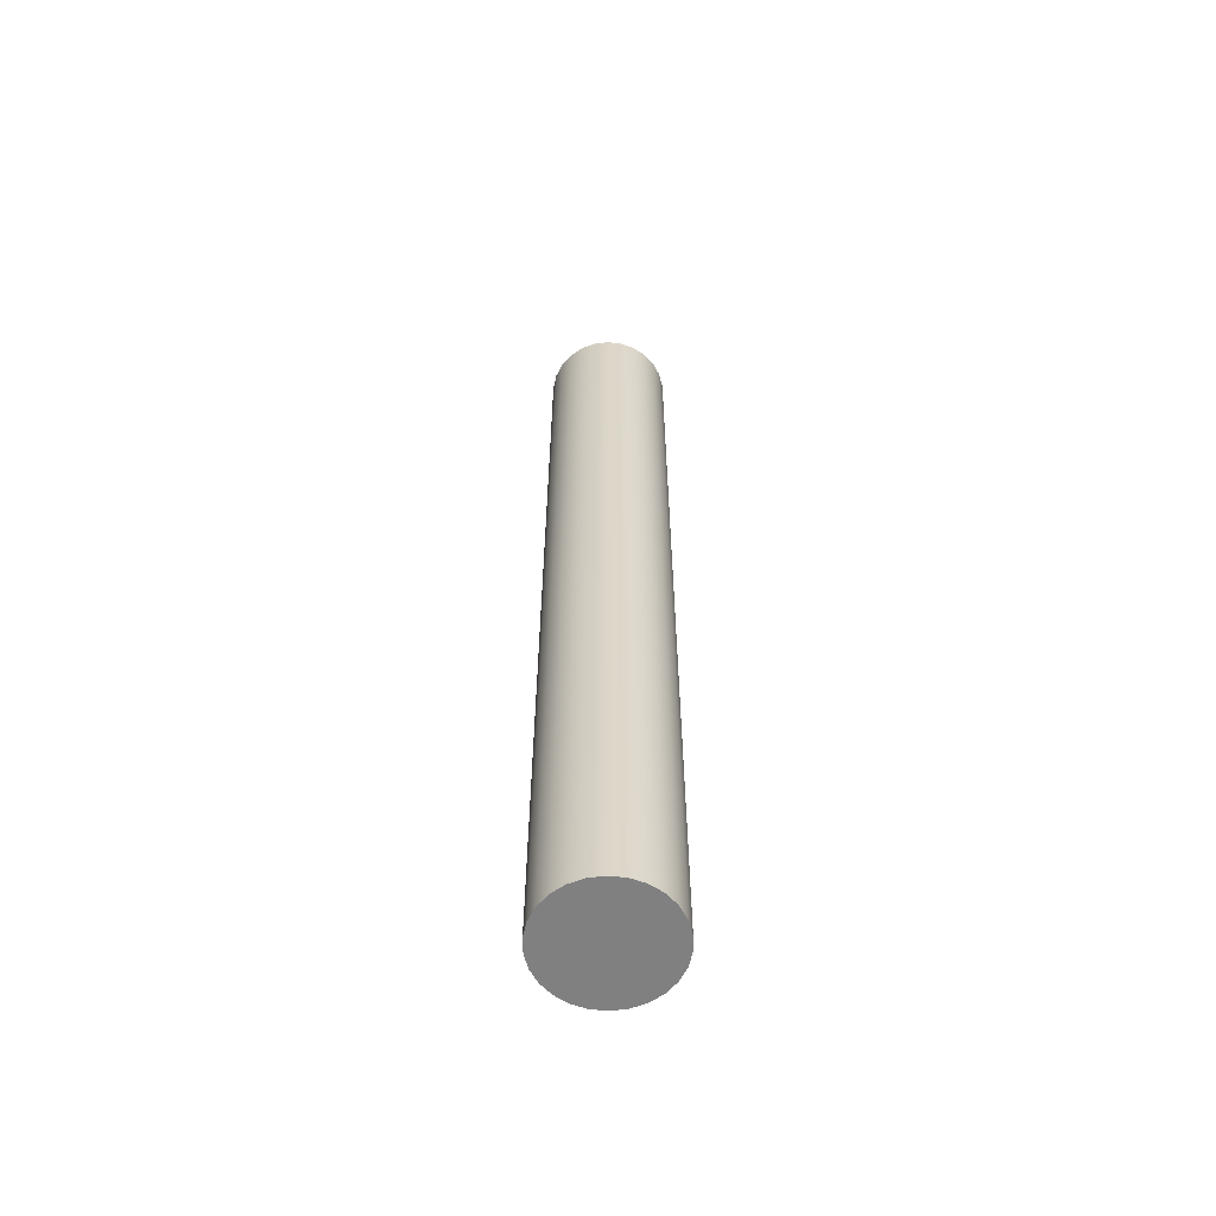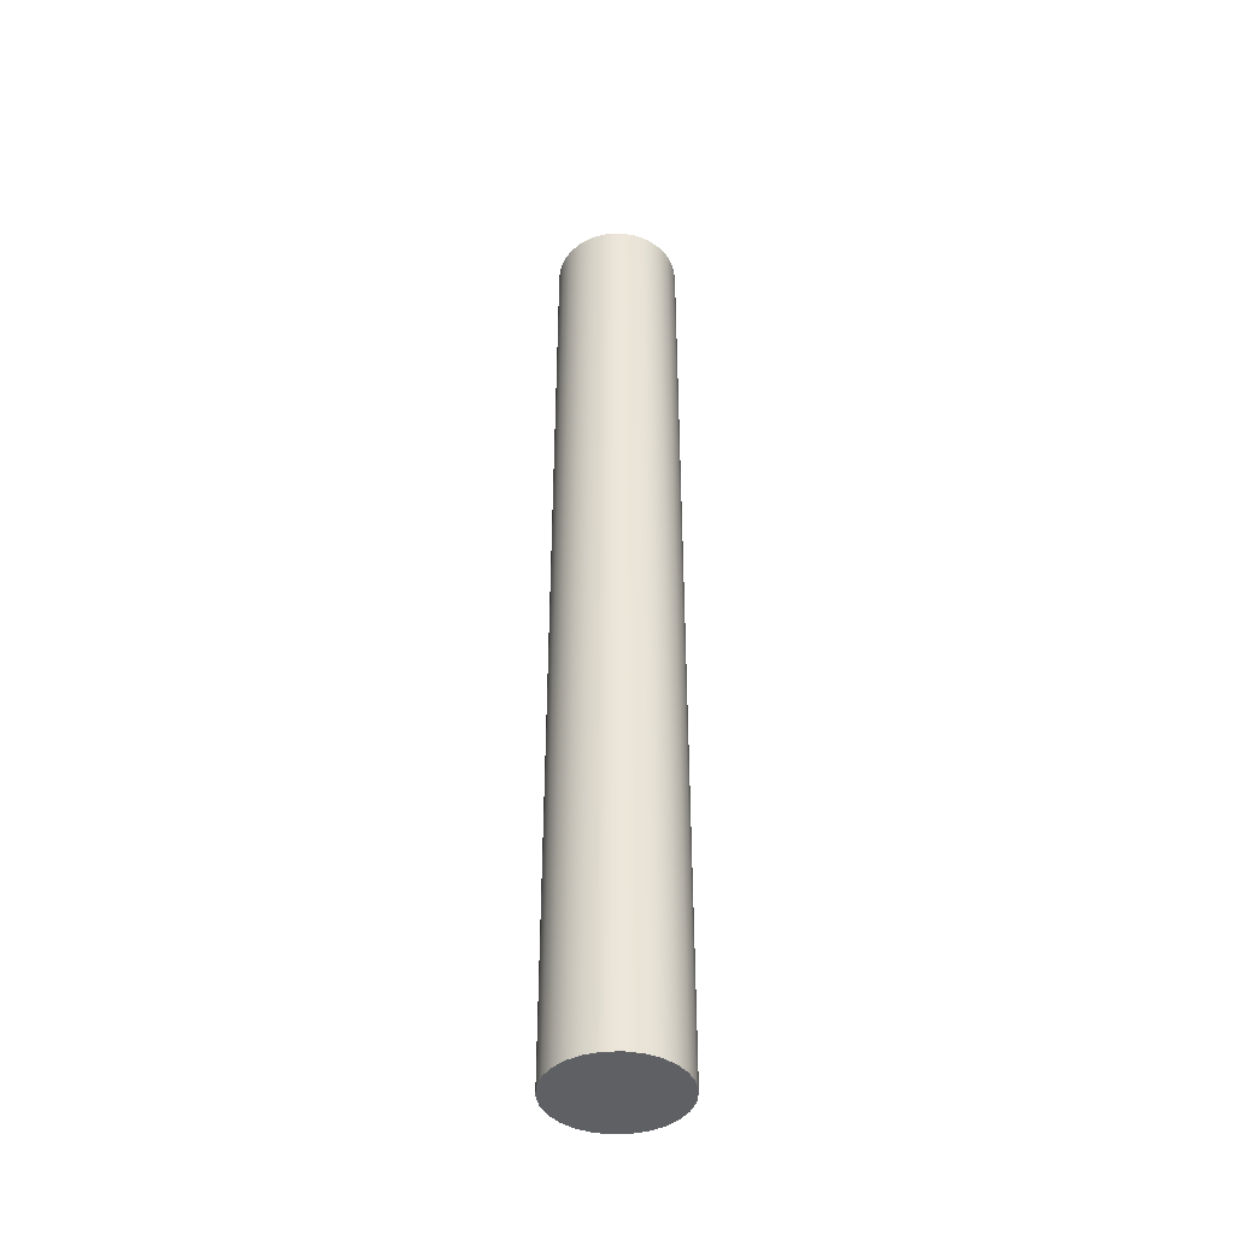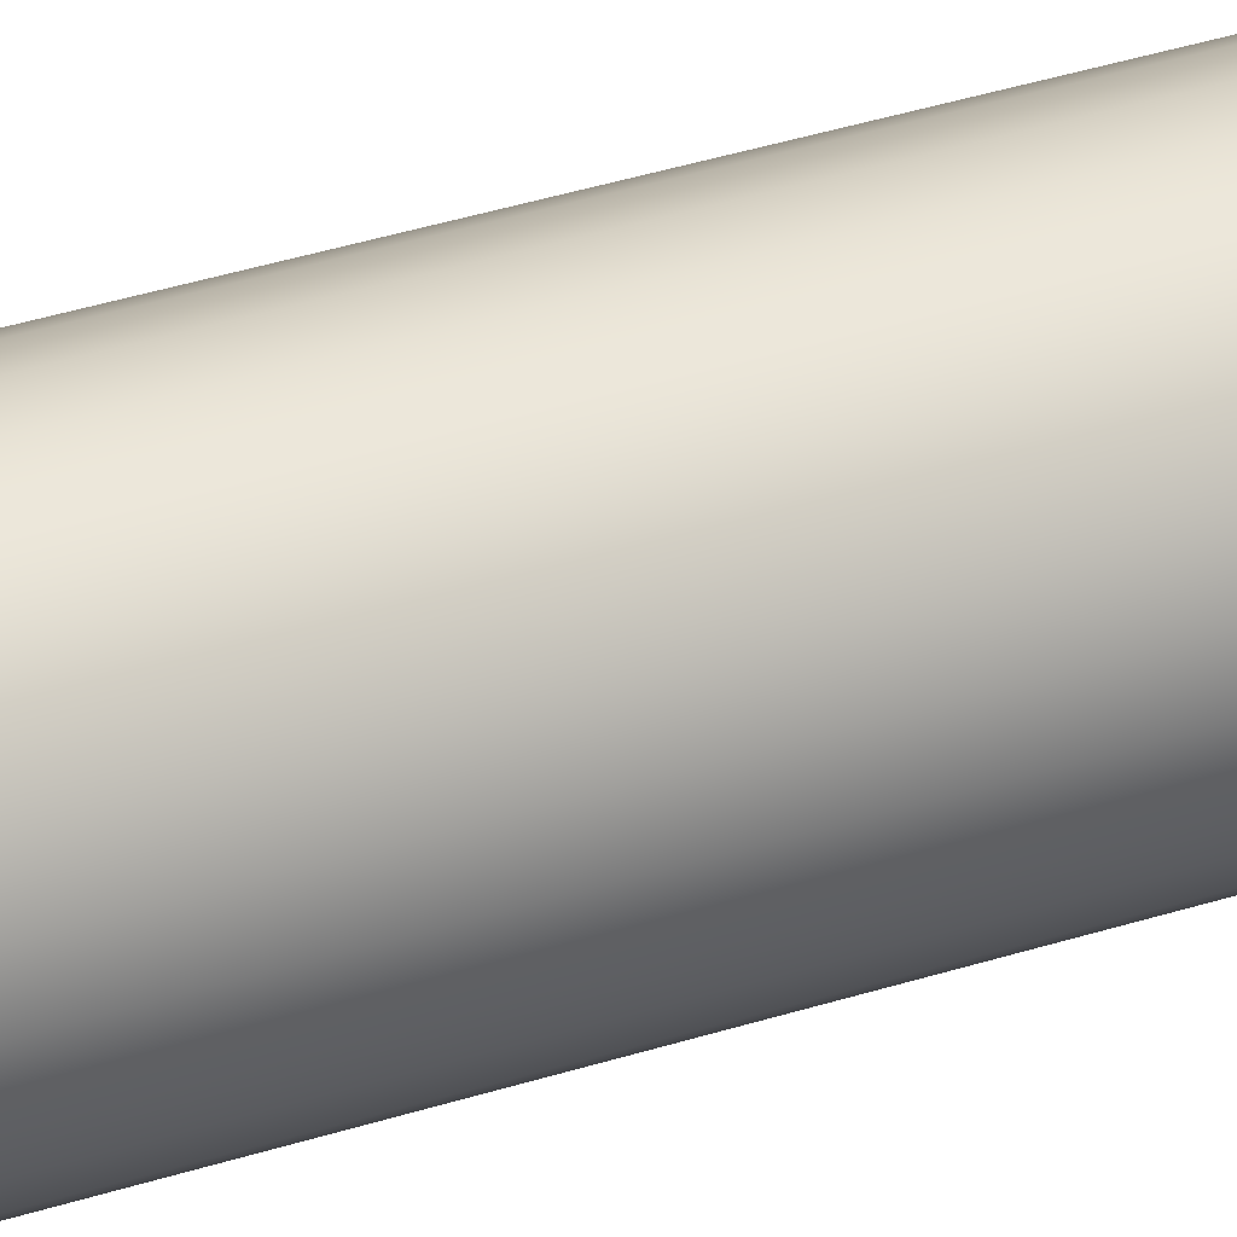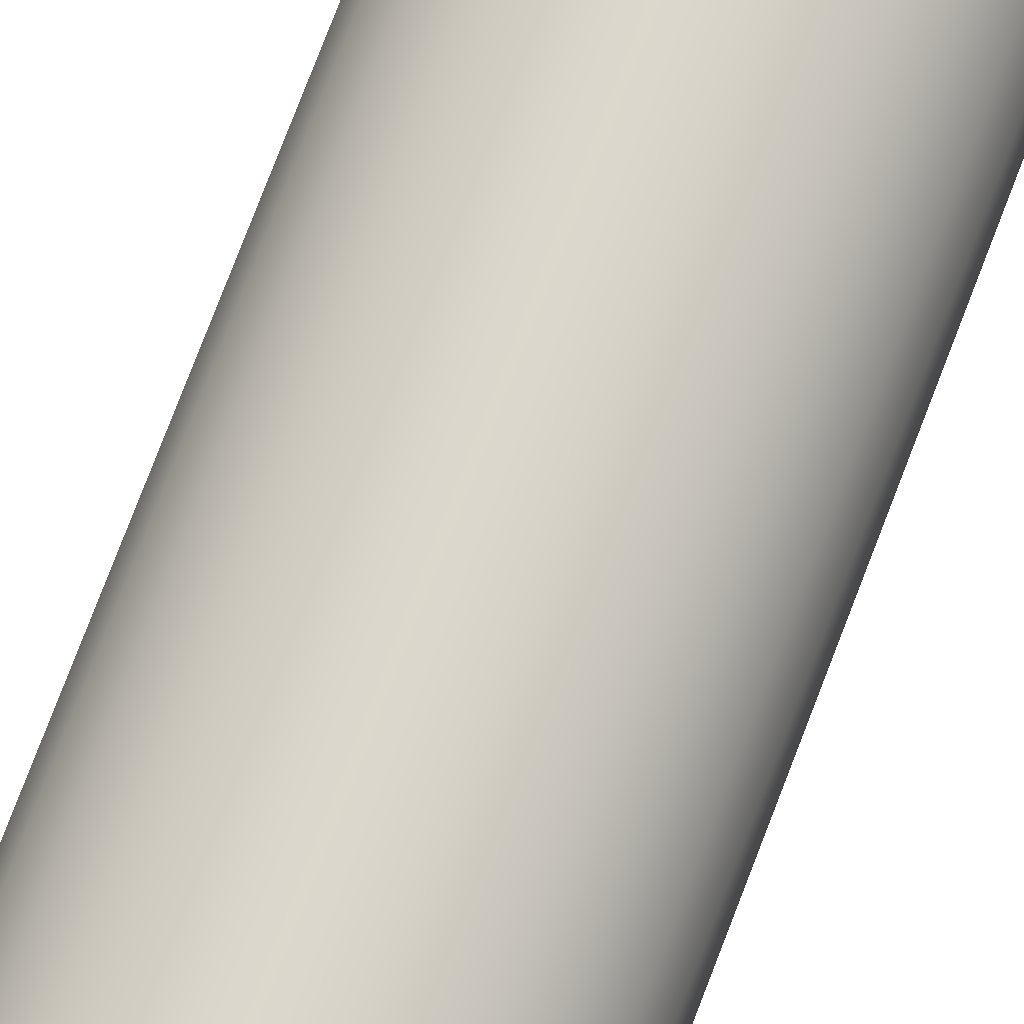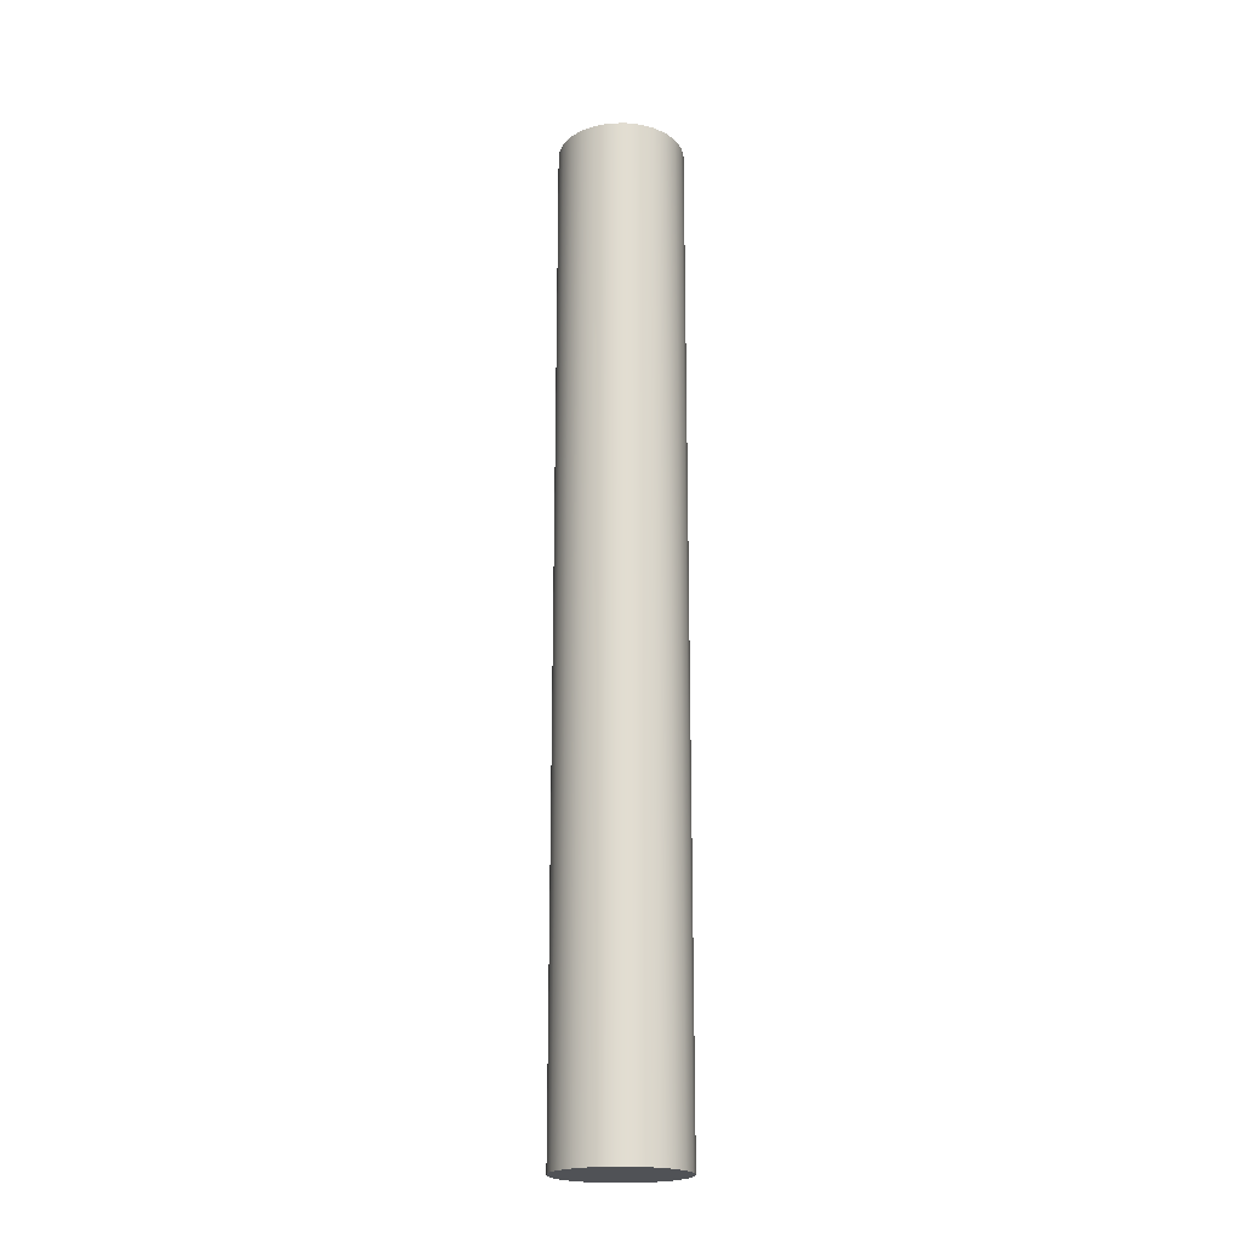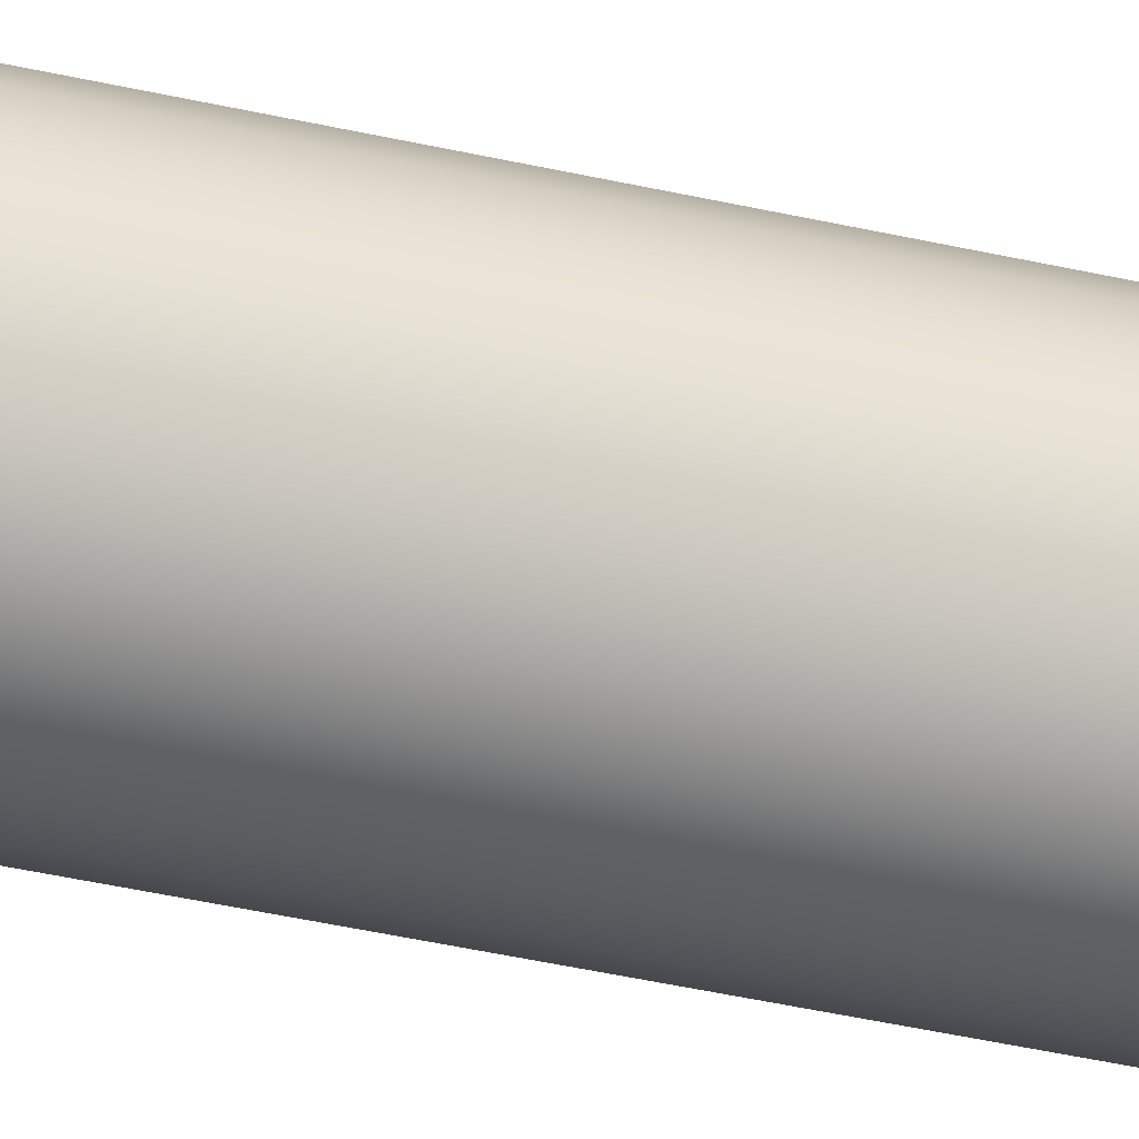
<metadata>
{"format":"obj","ext":"obj","renderer":"f3d","projection":"perspective","resolution":1024,"background":"white","views":[{"elev":-60.2,"azim":90.7,"up":"+Y"},{"elev":-42.5,"azim":-121.8,"up":"+Y"},{"elev":33.0,"azim":-114.7,"up":"+Z"},{"elev":72.9,"azim":-159.4,"up":"+Z"},{"elev":-20.8,"azim":-23.9,"up":"+Y"},{"elev":-39.5,"azim":73.8,"up":"+Z"}]}
</metadata>
<code>
v -0.095 1.5 1.163e-17
v -0.09224 1.5 -0.02273
v -0.08412 1.5 -0.04415
v -0.07111 1.5 -0.063
v -0.05397 1.5 -0.07818
v -0.03369 1.5 -0.08883
v -0.01145 1.5 -0.09431
v 0.01145 1.5 -0.09431
v 0.03369 1.5 -0.08883
v 0.05397 1.5 -0.07818
v 0.07111 1.5 -0.063
v 0.08412 1.5 -0.04415
v 0.09224 1.5 -0.02273
v 0.095 1.5 0
v 0.09224 1.5 0.02273
v 0.08412 1.5 0.04415
v 0.07111 1.5 0.063
v 0.05397 1.5 0.07818
v 0.03369 1.5 0.08883
v 0.01145 1.5 0.09431
v -0.01145 1.5 0.09431
v -0.03369 1.5 0.08883
v -0.05397 1.5 0.07818
v -0.07111 1.5 0.063
v -0.08412 1.5 0.04415
v -0.09224 1.5 0.02273
v -0.095 0 1.163e-17
v -0.09224 0 0.02273
v -0.08412 0 0.04415
v -0.07111 0 0.063
v -0.05397 0 0.07818
v -0.03369 0 0.08883
v -0.01145 0 0.09431
v 0.01145 0 0.09431
v 0.03369 0 0.08883
v 0.05397 0 0.07818
v 0.07111 0 0.063
v 0.08412 0 0.04415
v 0.09224 0 0.02273
v 0.095 0 0
v 0.09224 0 -0.02273
v 0.08412 0 -0.04415
v 0.07111 0 -0.063
v 0.05397 0 -0.07818
v 0.03369 0 -0.08883
v 0.01145 0 -0.09431
v -0.01145 0 -0.09431
v -0.03369 0 -0.08883
v -0.05397 0 -0.07818
v -0.07111 0 -0.063
v -0.08412 0 -0.04415
v -0.09224 0 -0.02273
v -0.095 0 1.163e-17
v -0.095 1.5 1.163e-17
v -0.095 1.5 1.163e-17
v -0.09224 1.5 0.02273
v -0.08412 1.5 0.04415
v -0.07111 1.5 0.063
v -0.05397 1.5 0.07818
v -0.03369 1.5 0.08883
v -0.01145 1.5 0.09431
v 0.01145 1.5 0.09431
v 0.03369 1.5 0.08883
v 0.05397 1.5 0.07818
v 0.07111 1.5 0.063
v 0.08412 1.5 0.04415
v 0.09224 1.5 0.02273
v 0.095 1.5 0
v 0.09224 1.5 -0.02273
v 0.08412 1.5 -0.04415
v 0.07111 1.5 -0.063
v 0.05397 1.5 -0.07818
v 0.03369 1.5 -0.08883
v 0.01145 1.5 -0.09431
v -0.01145 1.5 -0.09431
v -0.03369 1.5 -0.08883
v -0.05397 1.5 -0.07818
v -0.07111 1.5 -0.063
v -0.08412 1.5 -0.04415
v -0.09224 1.5 -0.02273
v -0.095 0 1.163e-17
v -0.09224 0 -0.02273
v -0.08412 0 -0.04415
v -0.07111 0 -0.063
v -0.05397 0 -0.07818
v -0.03369 0 -0.08883
v -0.01145 0 -0.09431
v 0.01145 0 -0.09431
v 0.03369 0 -0.08883
v 0.05397 0 -0.07818
v 0.07111 0 -0.063
v 0.08412 0 -0.04415
v 0.09224 0 -0.02273
v 0.095 0 0
v 0.09224 0 0.02273
v 0.08412 0 0.04415
v 0.07111 0 0.063
v 0.05397 0 0.07818
v 0.03369 0 0.08883
v 0.01145 0 0.09431
v -0.01145 0 0.09431
v -0.03369 0 0.08883
v -0.05397 0 0.07818
v -0.07111 0 0.063
v -0.08412 0 0.04415
v -0.09224 0 0.02273
f 2 52 1
f 1 52 53
f 54 27 26
f 26 27 28
f 26 28 29
f 2 3 52
f 52 3 51
f 51 3 4
f 51 4 50
f 50 4 5
f 50 5 49
f 49 5 6
f 49 6 48
f 48 6 7
f 48 7 47
f 47 7 8
f 47 8 46
f 46 8 9
f 46 9 45
f 45 9 10
f 45 10 44
f 44 10 11
f 44 11 43
f 43 11 12
f 43 12 42
f 42 12 13
f 42 13 41
f 41 13 14
f 41 14 40
f 40 14 15
f 40 15 39
f 39 15 16
f 39 16 38
f 38 16 17
f 38 17 37
f 37 17 18
f 37 18 36
f 36 18 19
f 36 19 35
f 35 19 20
f 35 20 34
f 34 20 21
f 34 21 33
f 33 21 22
f 33 22 32
f 32 22 23
f 32 23 31
f 31 23 24
f 31 24 30
f 30 24 25
f 30 25 29
f 29 25 26
f 56 67 55
f 55 67 68
f 55 68 80
f 80 68 69
f 80 69 79
f 79 69 70
f 79 70 78
f 78 70 71
f 78 71 77
f 77 71 72
f 77 72 76
f 76 72 73
f 76 73 75
f 75 73 74
f 67 56 66
f 66 56 57
f 66 57 65
f 65 57 58
f 65 58 64
f 64 58 59
f 64 59 63
f 63 59 60
f 63 60 62
f 62 60 61
f 82 93 81
f 81 93 94
f 81 94 106
f 106 94 95
f 106 95 105
f 105 95 96
f 105 96 104
f 104 96 97
f 104 97 103
f 103 97 98
f 103 98 102
f 102 98 99
f 102 99 101
f 101 99 100
f 93 82 92
f 92 82 83
f 92 83 91
f 91 83 84
f 91 84 90
f 90 84 85
f 90 85 89
f 89 85 86
f 89 86 88
f 88 86 87

</code>
